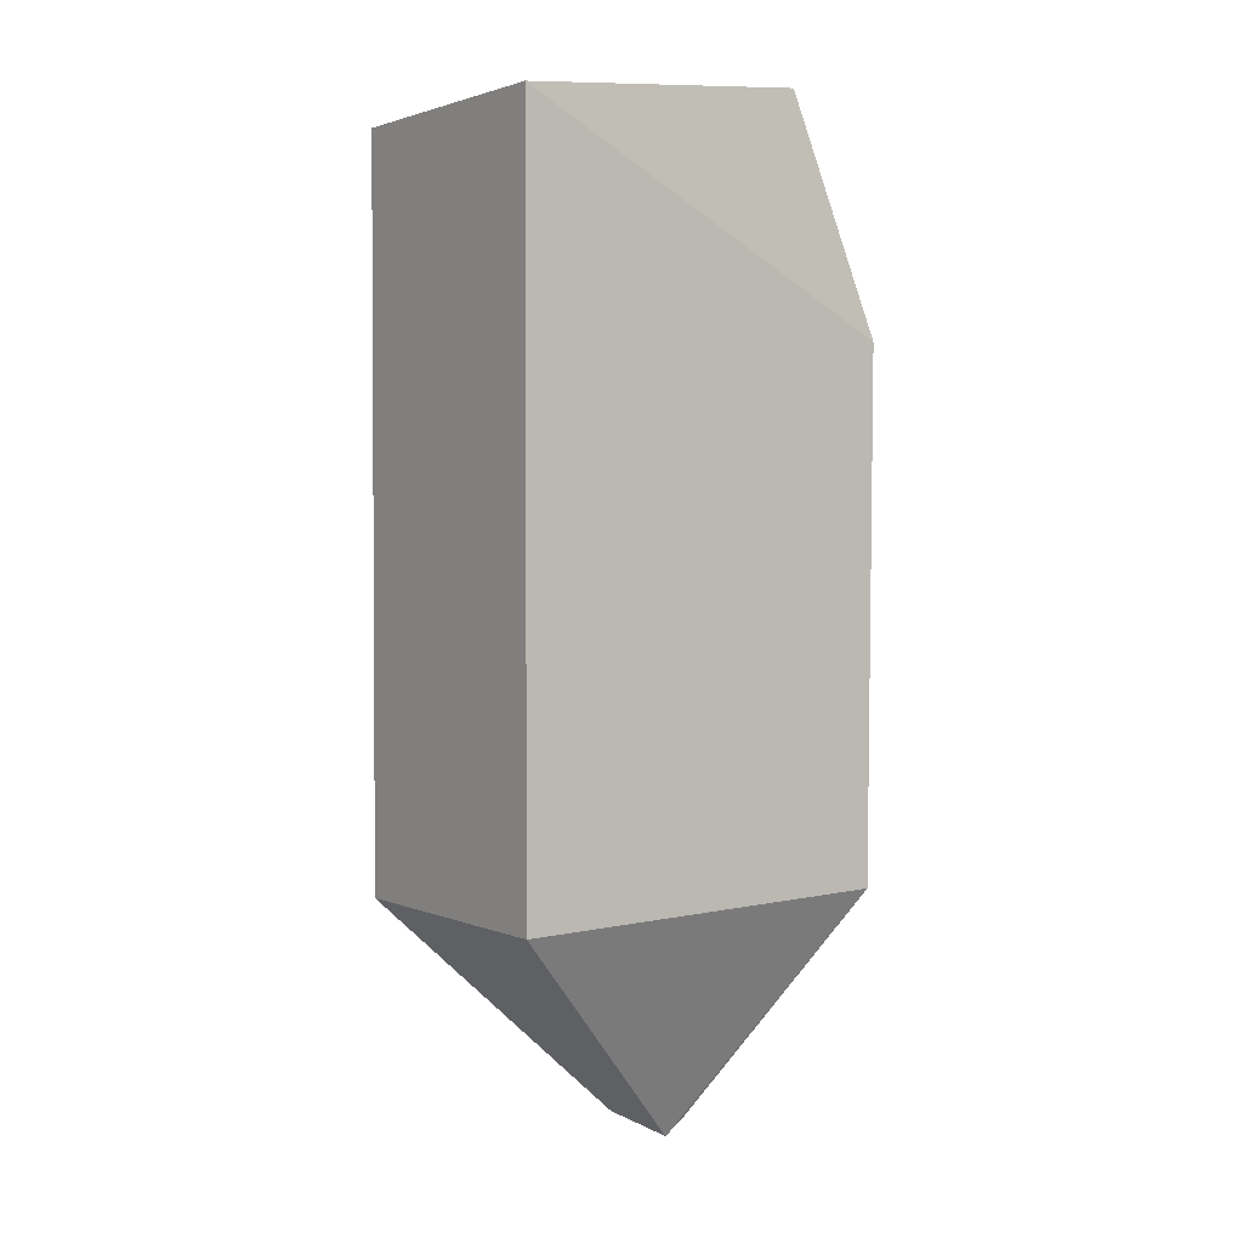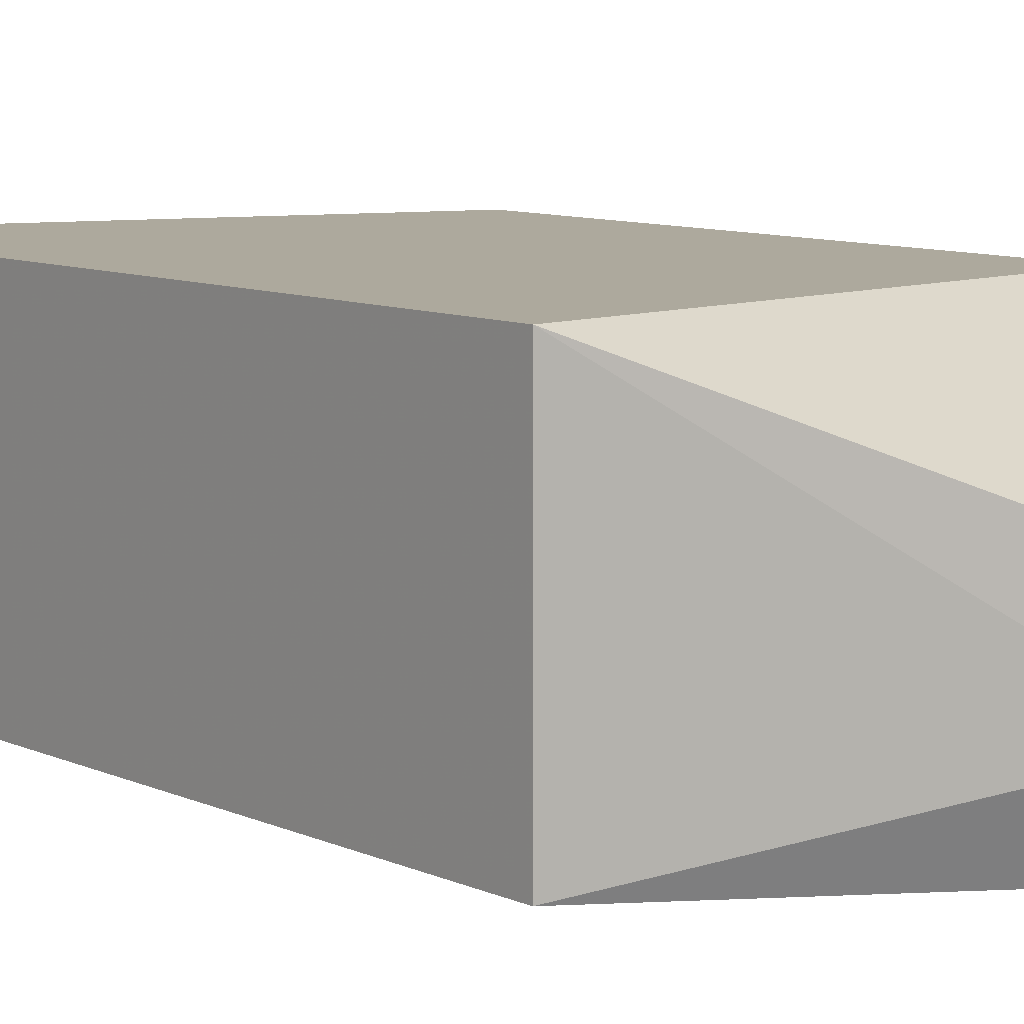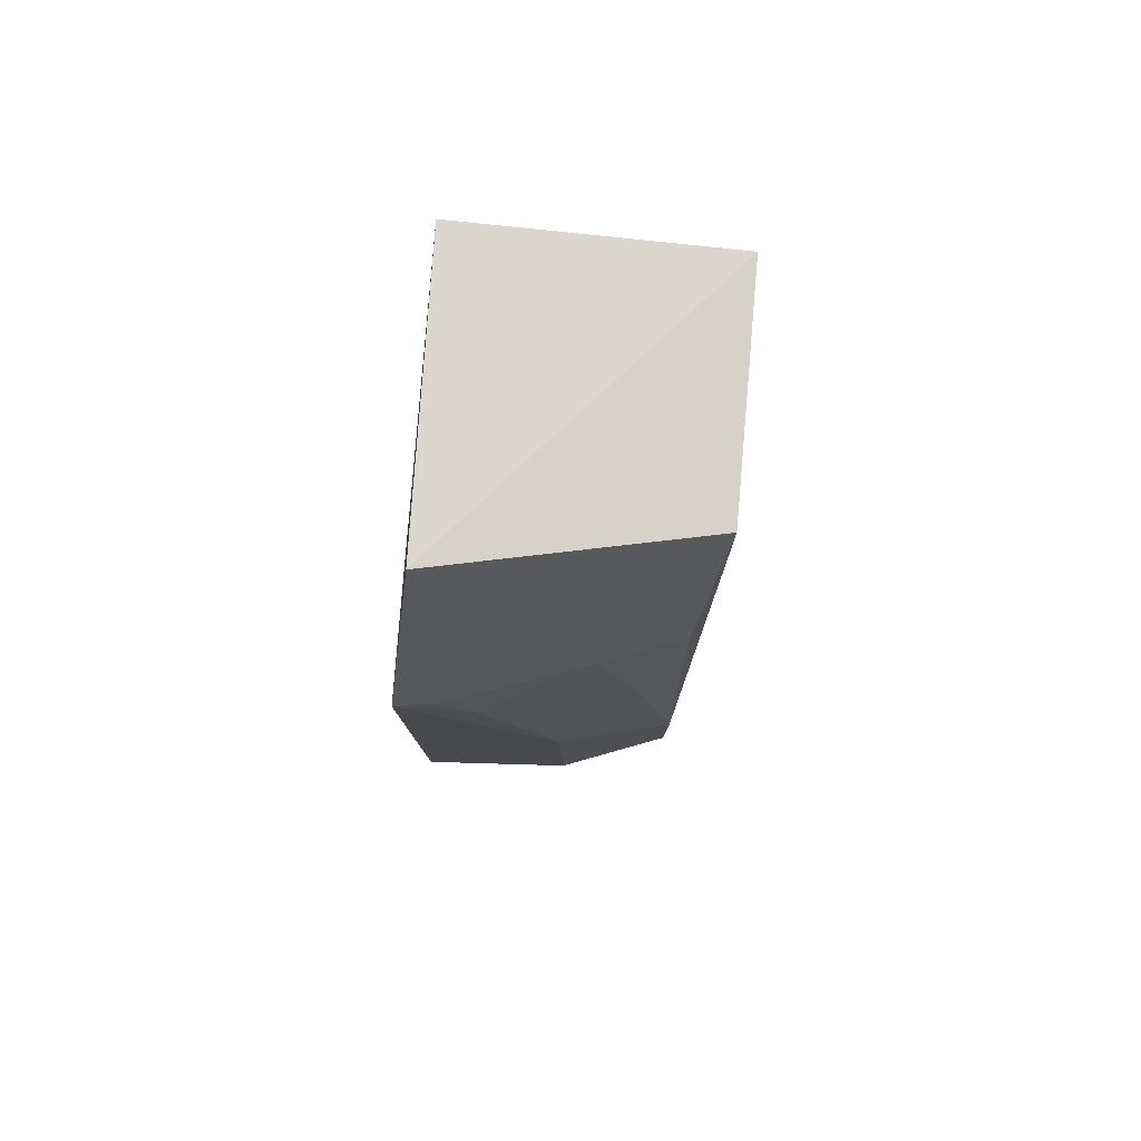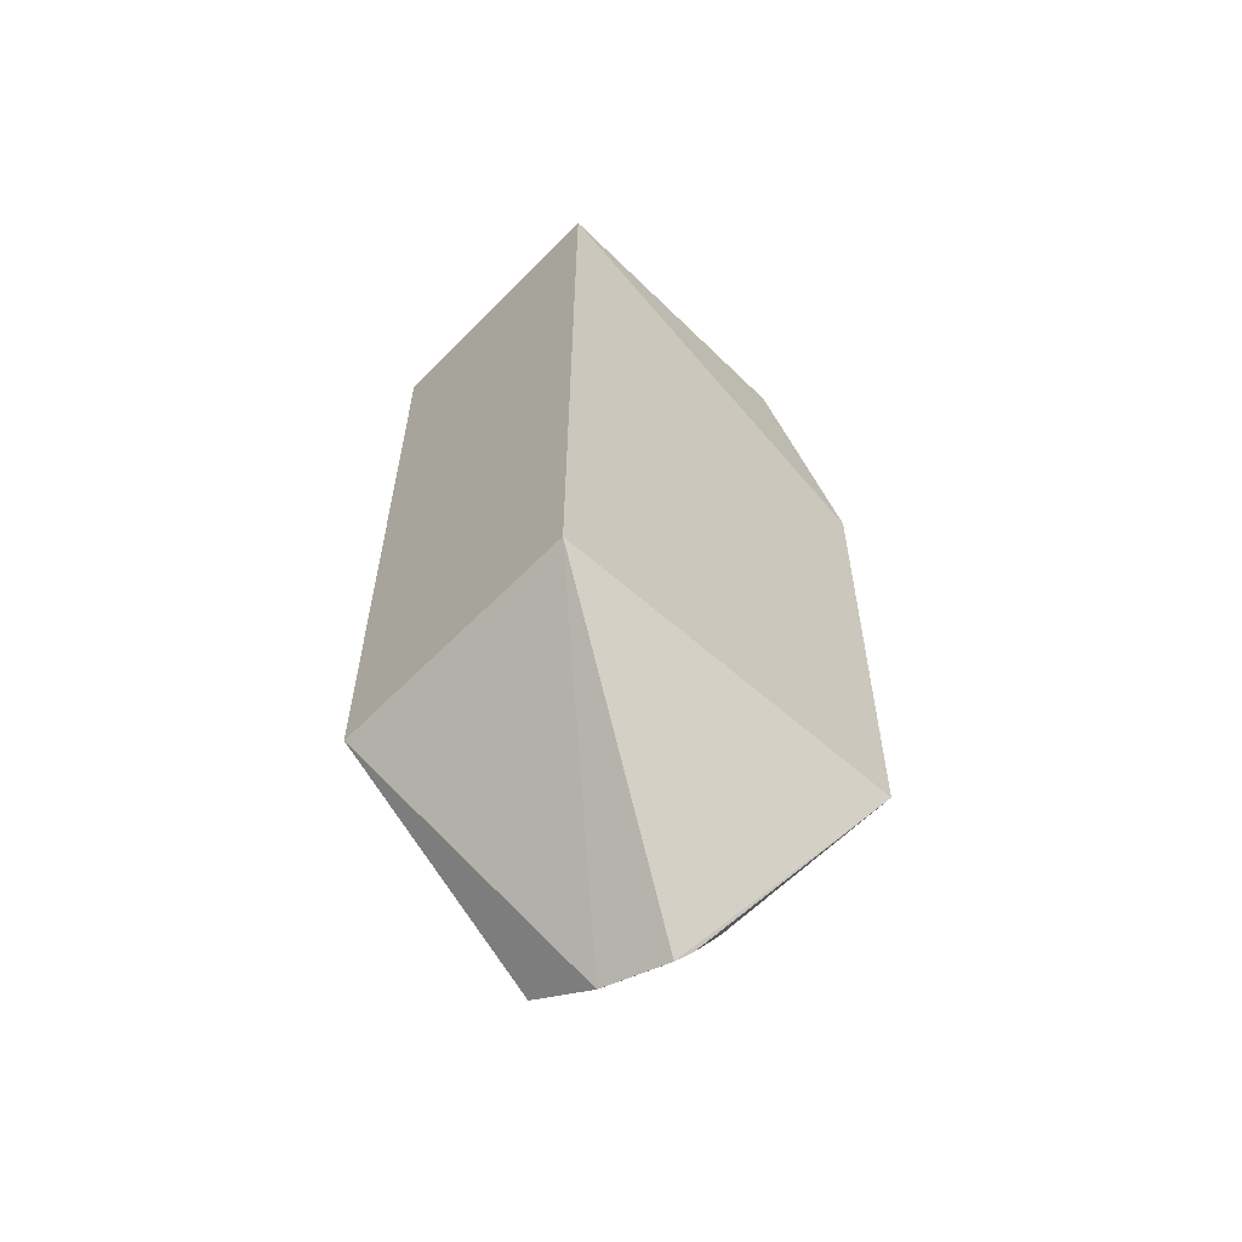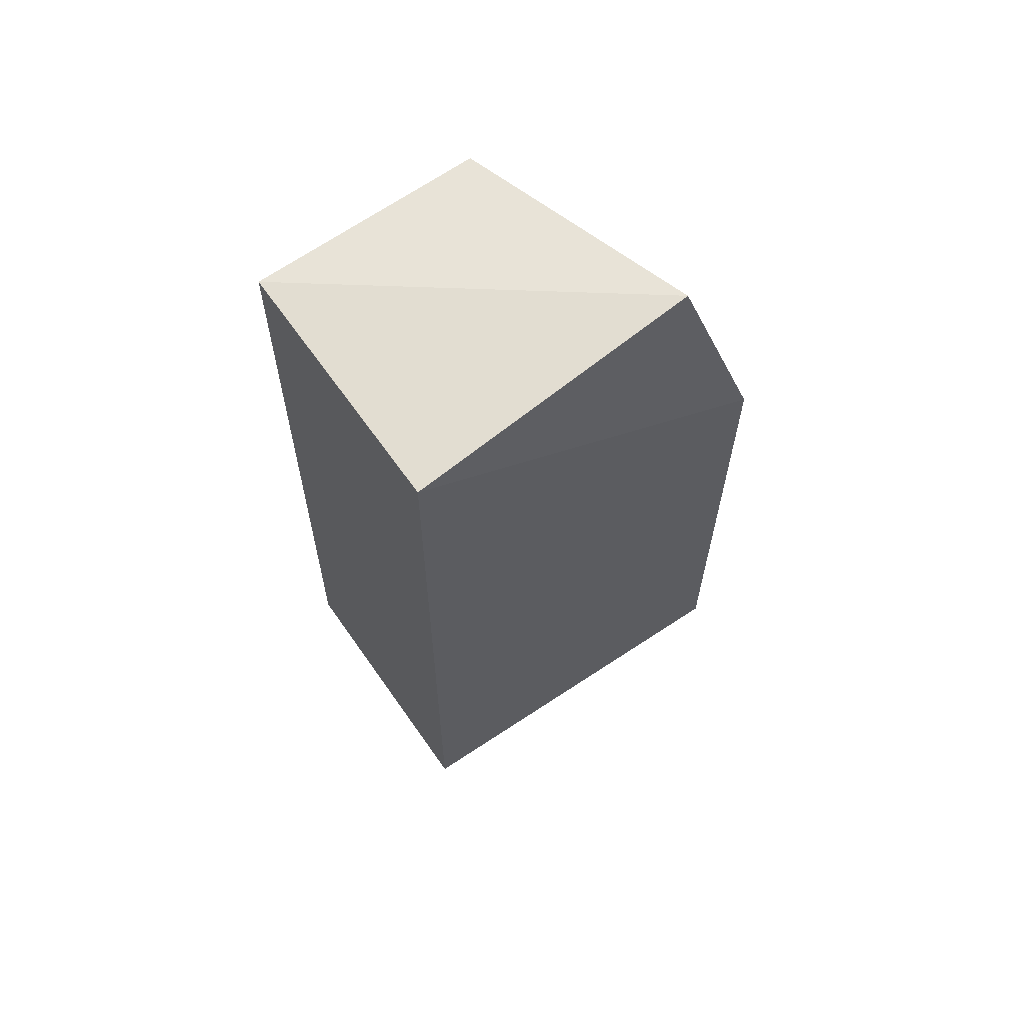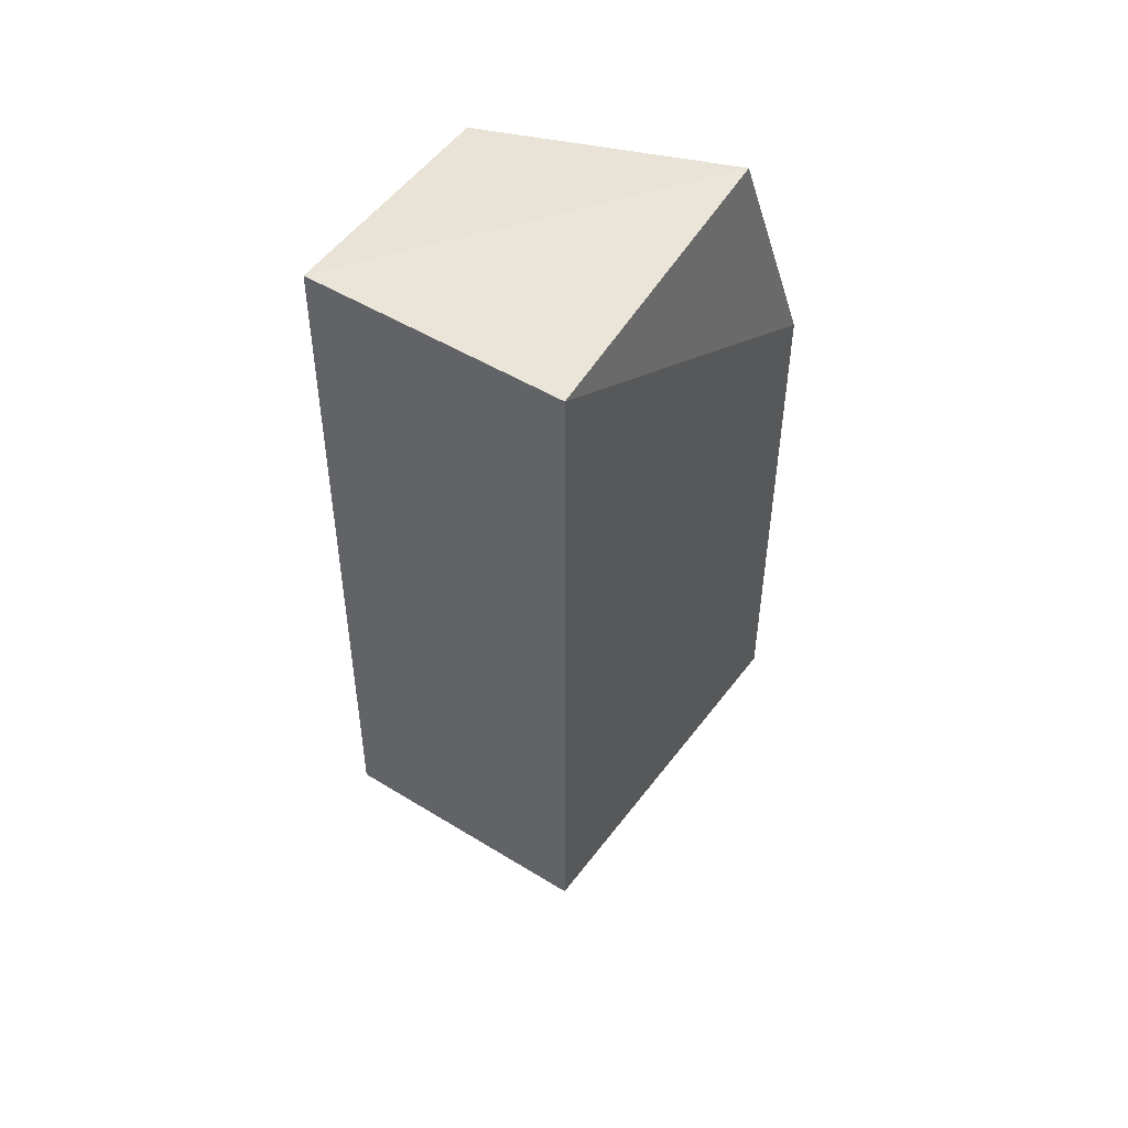
<metadata>
{"format":"obj","ext":"obj","renderer":"f3d","projection":"perspective","resolution":1024,"background":"white","views":[{"elev":2.2,"azim":-35.0,"up":"+Y"},{"elev":8.3,"azim":-37.7,"up":"+Z"},{"elev":78.7,"azim":96.1,"up":"+Y"},{"elev":-60.2,"azim":-43.9,"up":"+Y"},{"elev":62.9,"azim":-34.7,"up":"+Y"},{"elev":48.9,"azim":-55.5,"up":"+Y"}]}
</metadata>
<code>
v 0.2845 -0.2058 -0.2805
v 0.3428 -0.06596 -0.2922
v 0.3429 -0.1102 -0.2322
v 0.193 0.1735 -0.2348
v 0.193 0.1735 -0.3409
v 0.313 0.1856 -0.2406
v 0.193 -0.1144 -0.2348
v 0.3123 -0.1492 -0.3034
v 0.3448 0.09404 -0.2321
v 0.2878 0.175 -0.3425
v 0.193 -0.1144 -0.3409
v 0.3268 -0.1246 -0.2915
v 0.3013 -0.1819 -0.2763
v 0.3248 -0.07846 -0.3338
v 0.3261 0.06526 -0.3184
v 0.3244 0.1089 -0.3025
v 0.2779 -0.2008 -0.3073
v 0.3405 -0.1096 -0.2464
v 0.2898 -0.1994 -0.2774
v 0.2749 -0.1835 -0.3359
v 0.3105 -0.1231 -0.3328
v 0.3425 0.01989 -0.2908
v 0.3117 0.1094 -0.3337
v 0.3422 0.09338 -0.2466
v 0.2834 -0.1955 -0.304
v 0.2818 -0.1774 -0.3314
v 0.3257 -0.02461 -0.3341
v 0.3419 0.07898 -0.2609
v 0.2948 -0.1781 -0.3024
f 6 5 4
f 7 1 3
f 7 3 4
f 7 4 5
f 9 3 2
f 9 6 4
f 9 4 3
f 10 5 6
f 11 7 5
f 11 5 10
f 13 12 3
f 13 8 12
f 14 2 12
f 16 10 6
f 17 1 7
f 17 7 11
f 18 12 2
f 18 2 3
f 18 3 12
f 19 13 3
f 19 3 1
f 20 11 10
f 20 10 14
f 20 17 11
f 21 14 12
f 21 12 8
f 21 20 14
f 22 9 2
f 22 15 16
f 23 16 15
f 23 10 16
f 24 16 6
f 24 6 9
f 25 13 19
f 25 19 1
f 25 1 17
f 26 21 8
f 26 20 21
f 26 8 25
f 26 25 17
f 26 17 20
f 27 22 2
f 27 2 14
f 27 15 22
f 27 23 15
f 27 14 10
f 27 10 23
f 28 22 16
f 28 16 24
f 28 24 9
f 28 9 22
f 29 25 8
f 29 8 13
f 29 13 25

</code>
